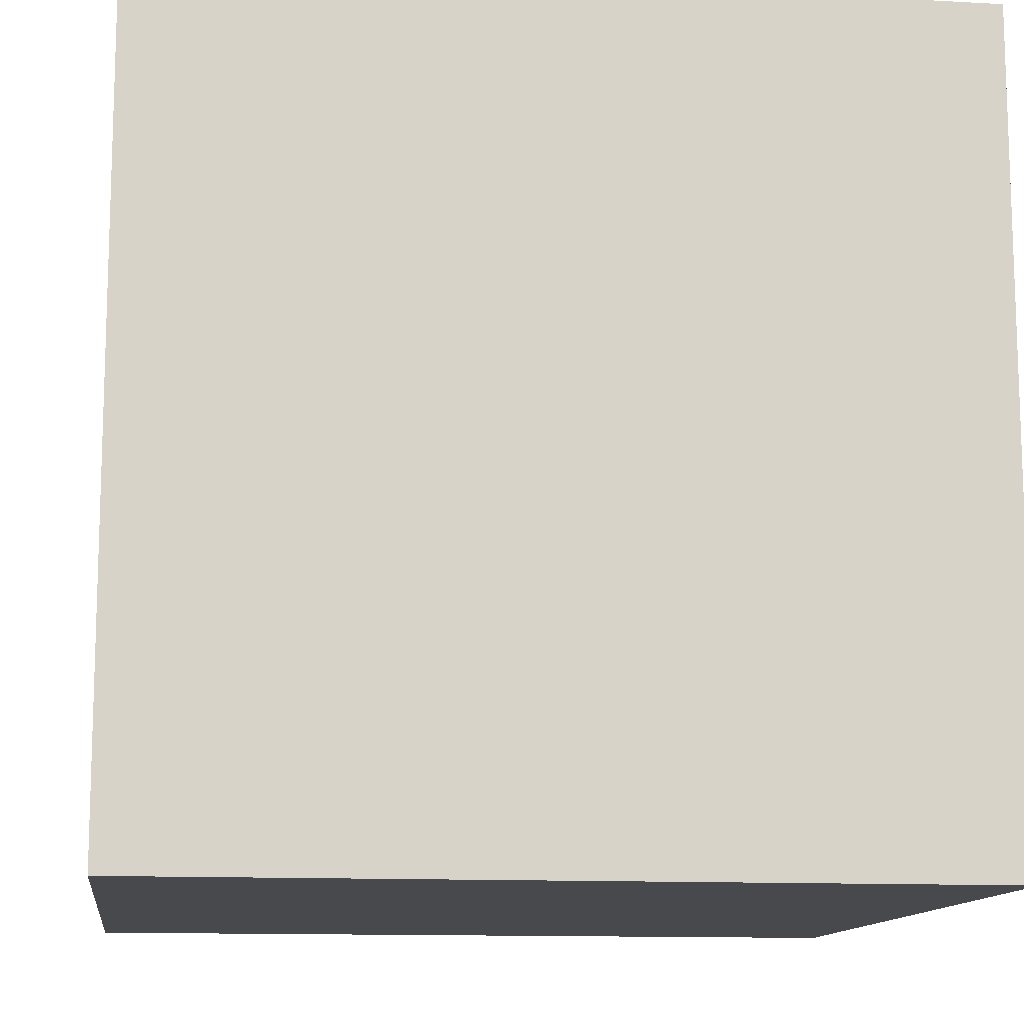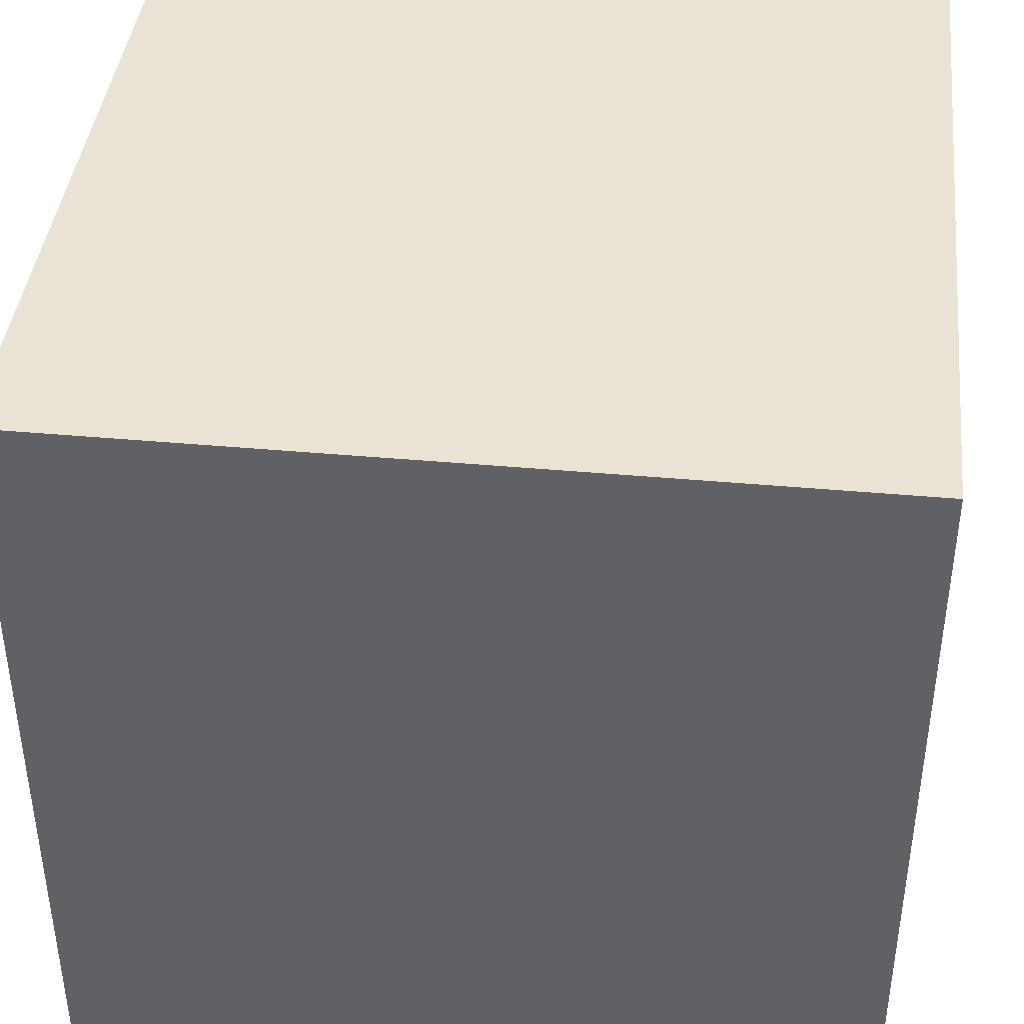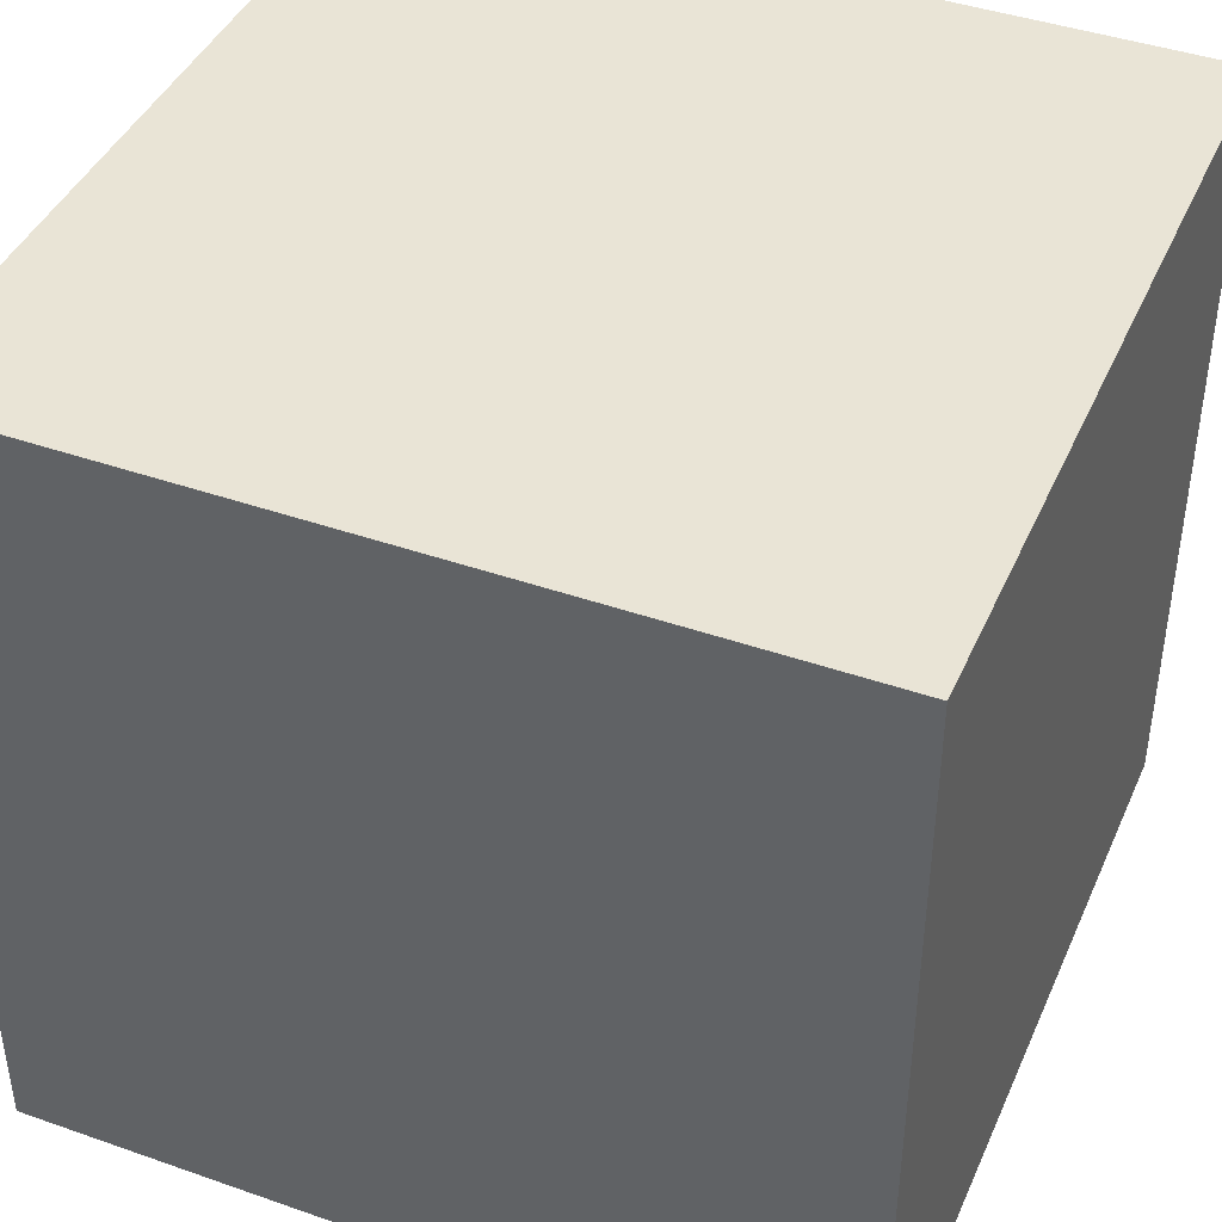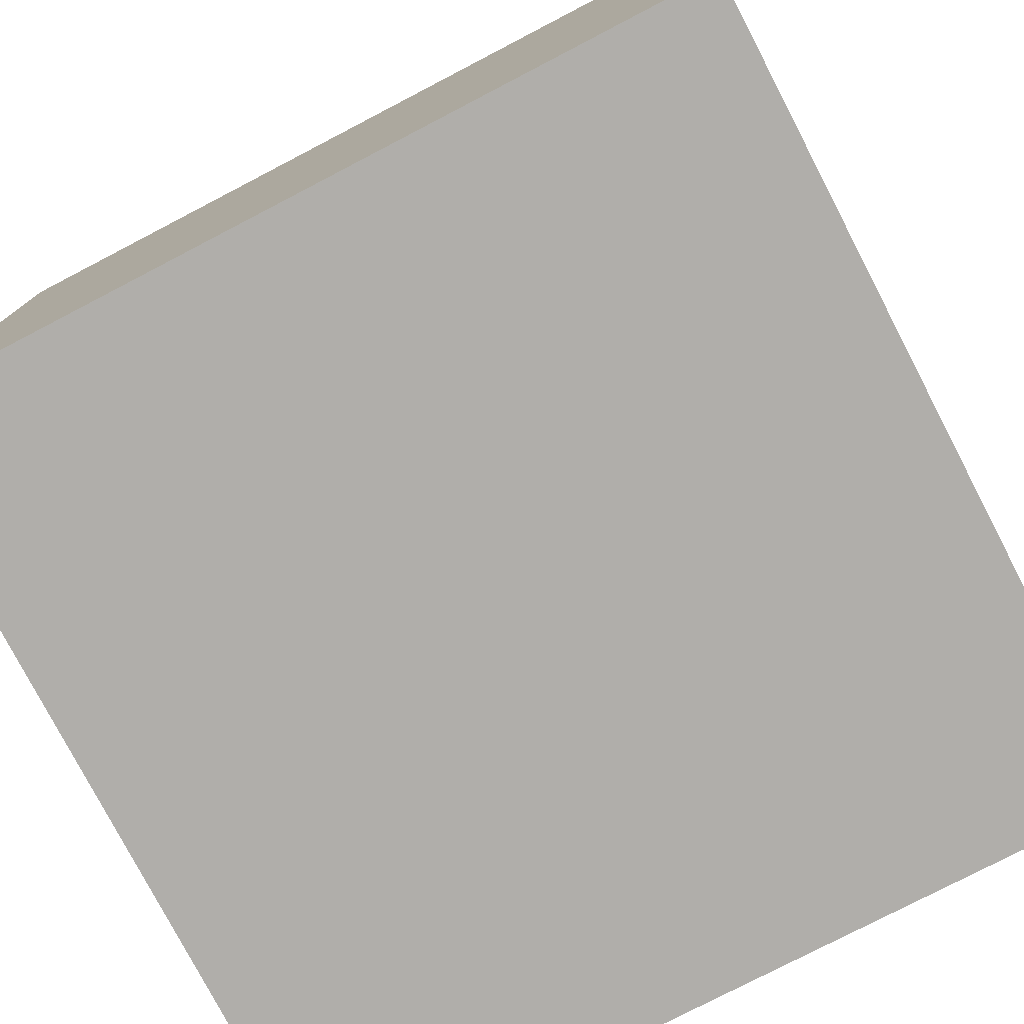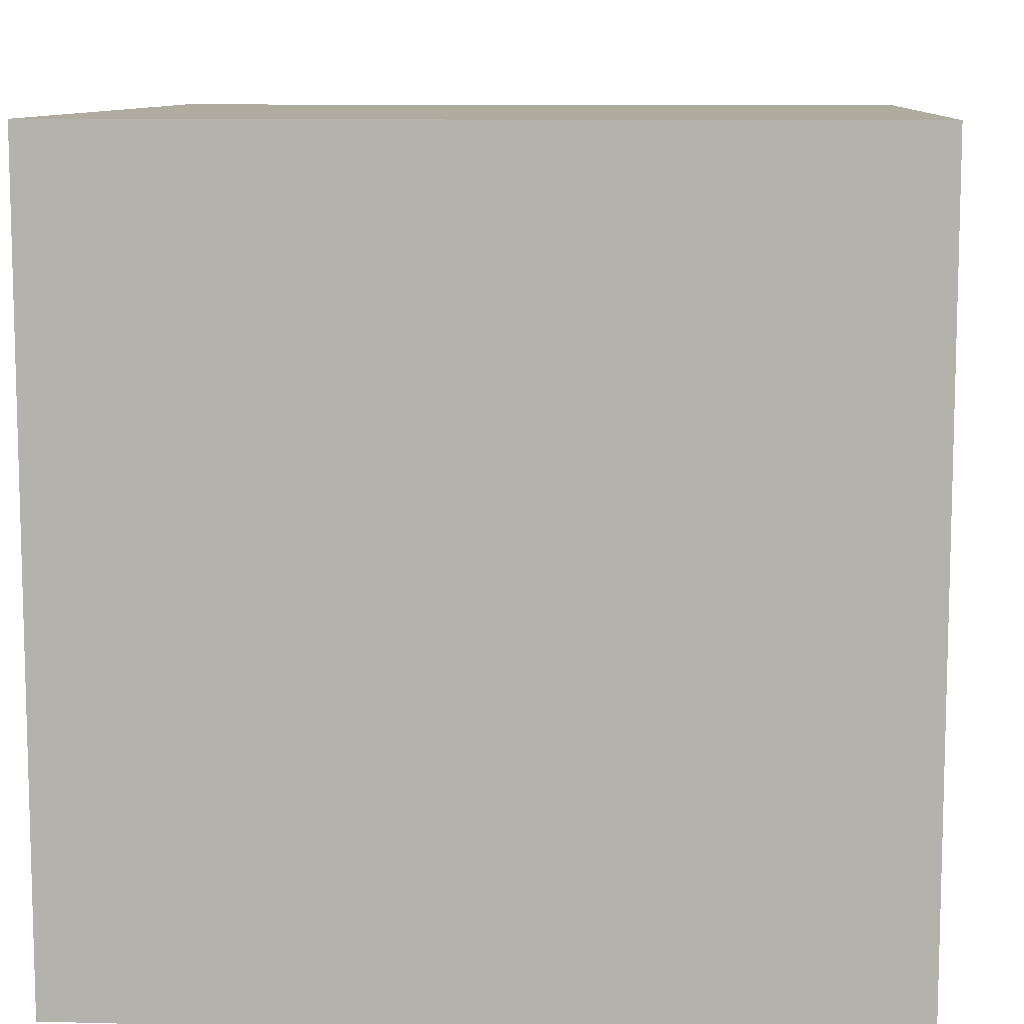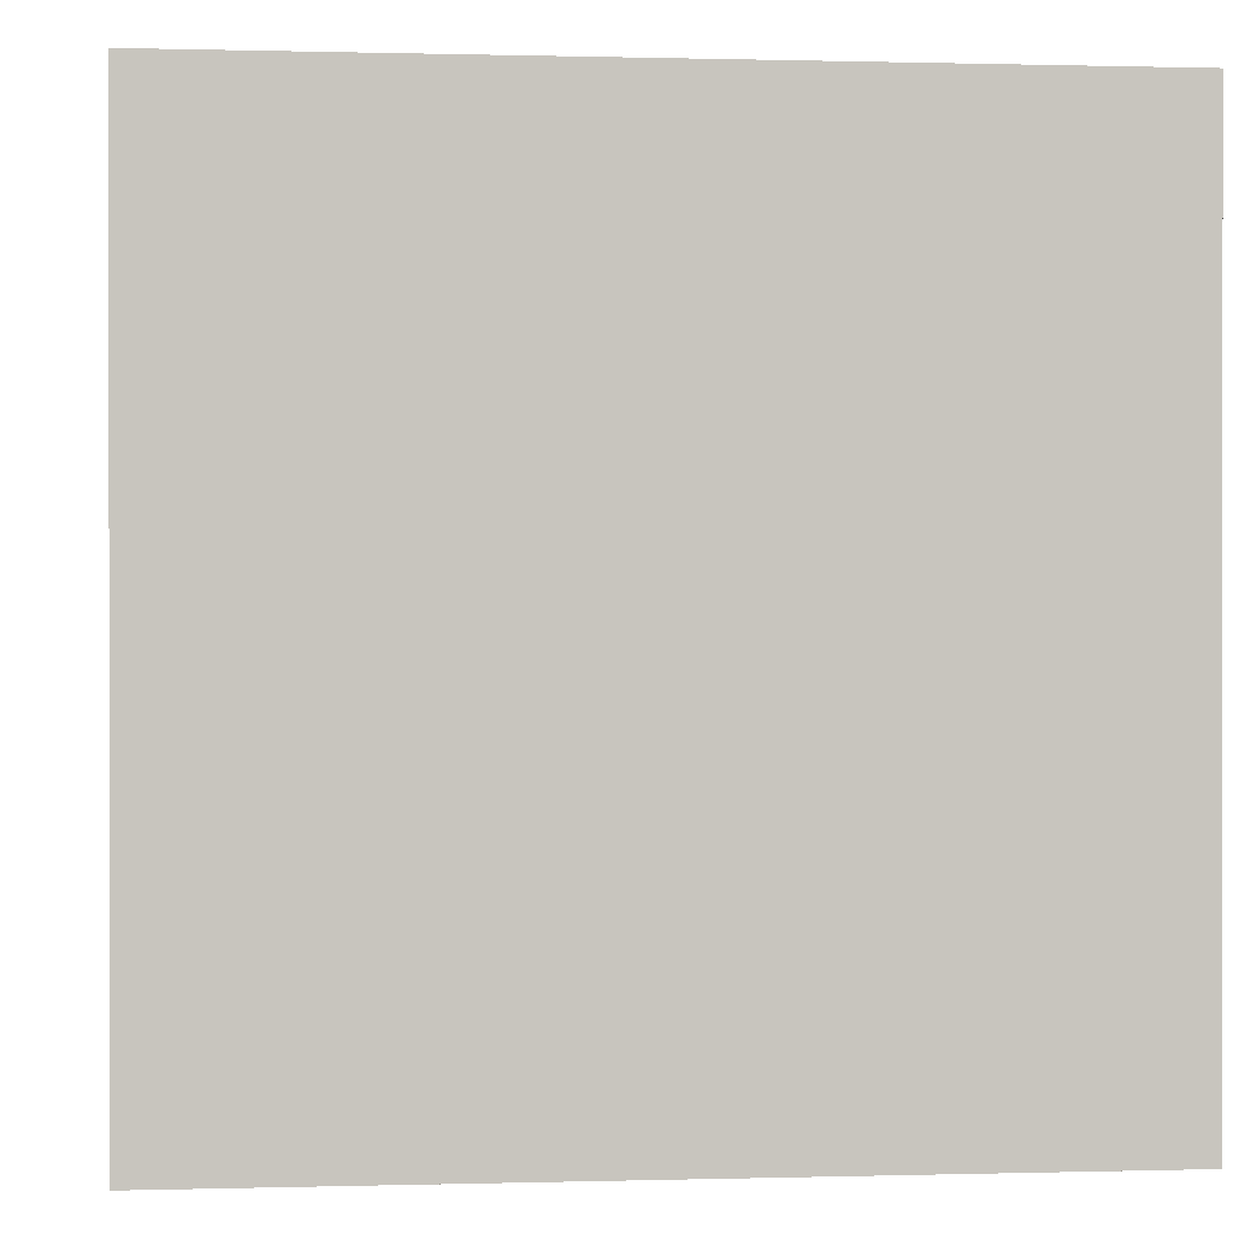
<metadata>
{"format":"obj","ext":"obj","renderer":"f3d","projection":"perspective","resolution":1024,"background":"white","views":[{"elev":-12.3,"azim":172.5,"up":"+Z"},{"elev":41.2,"azim":-173.7,"up":"+Y"},{"elev":42.4,"azim":112.7,"up":"+Z"},{"elev":-77.8,"azim":-62.5,"up":"+Z"},{"elev":9.6,"azim":3.9,"up":"+Y"},{"elev":0.3,"azim":-6.1,"up":"+Y"}]}
</metadata>
<code>
o Cube
v 1 1 -1
v 1 -1 -1
v 1 1 1
v 1 -1 1
v -1 1 -1
v -1 -1 -1
v -1 1 1
v -1 -1 1
f 1 5 7 3
f 4 3 7 8
f 8 7 5 6
f 6 2 4 8
f 2 1 3 4
f 6 5 1 2

</code>
